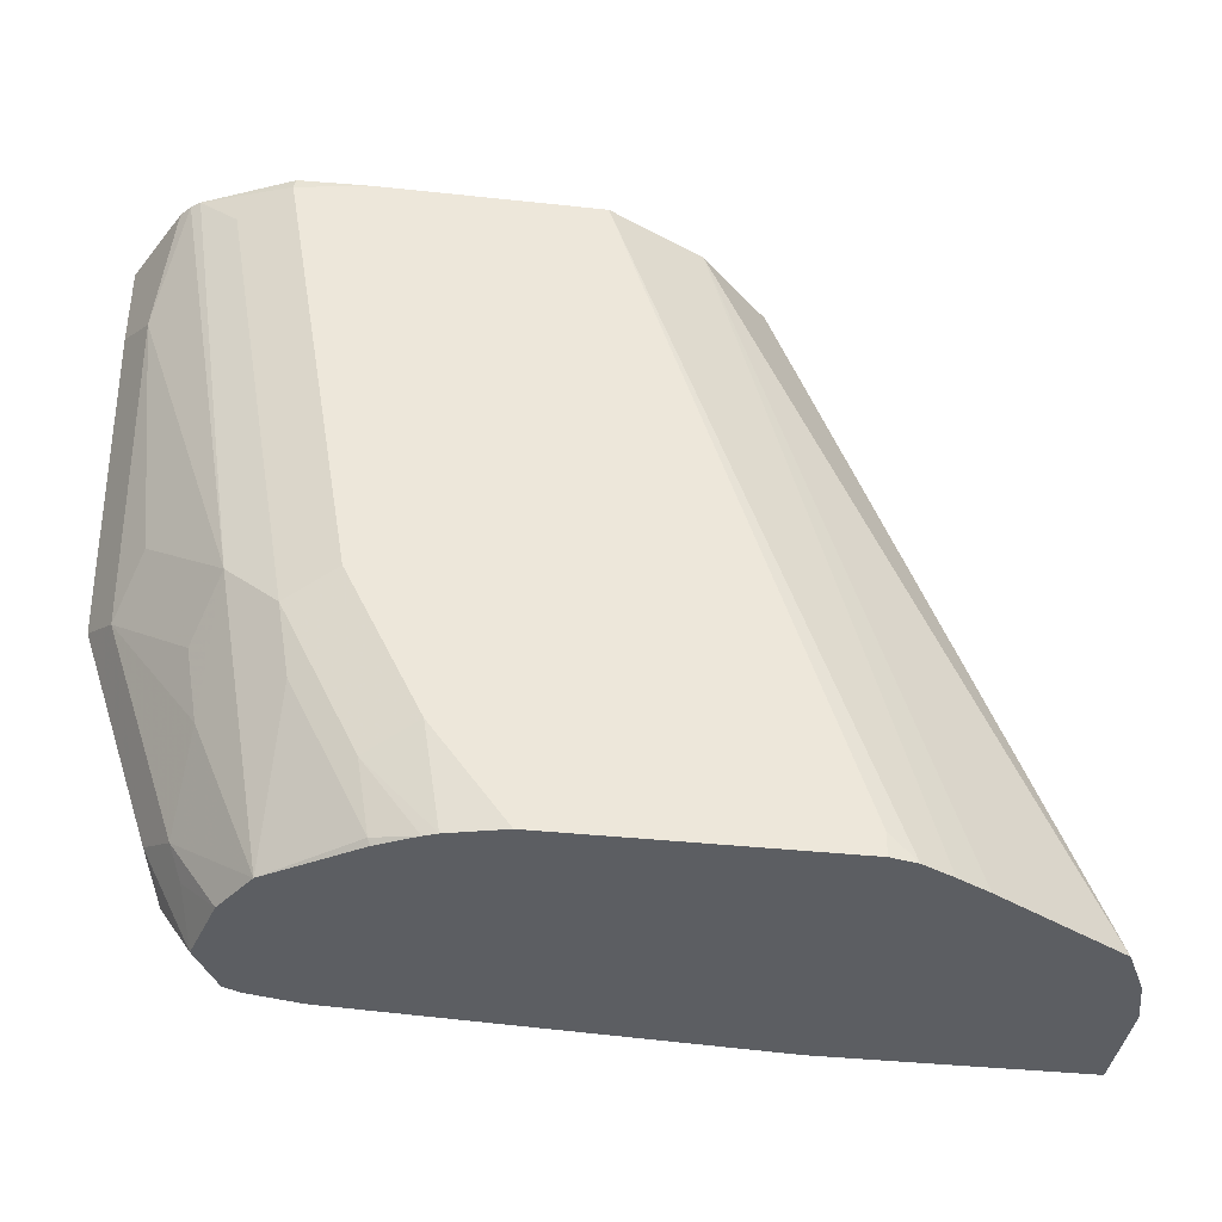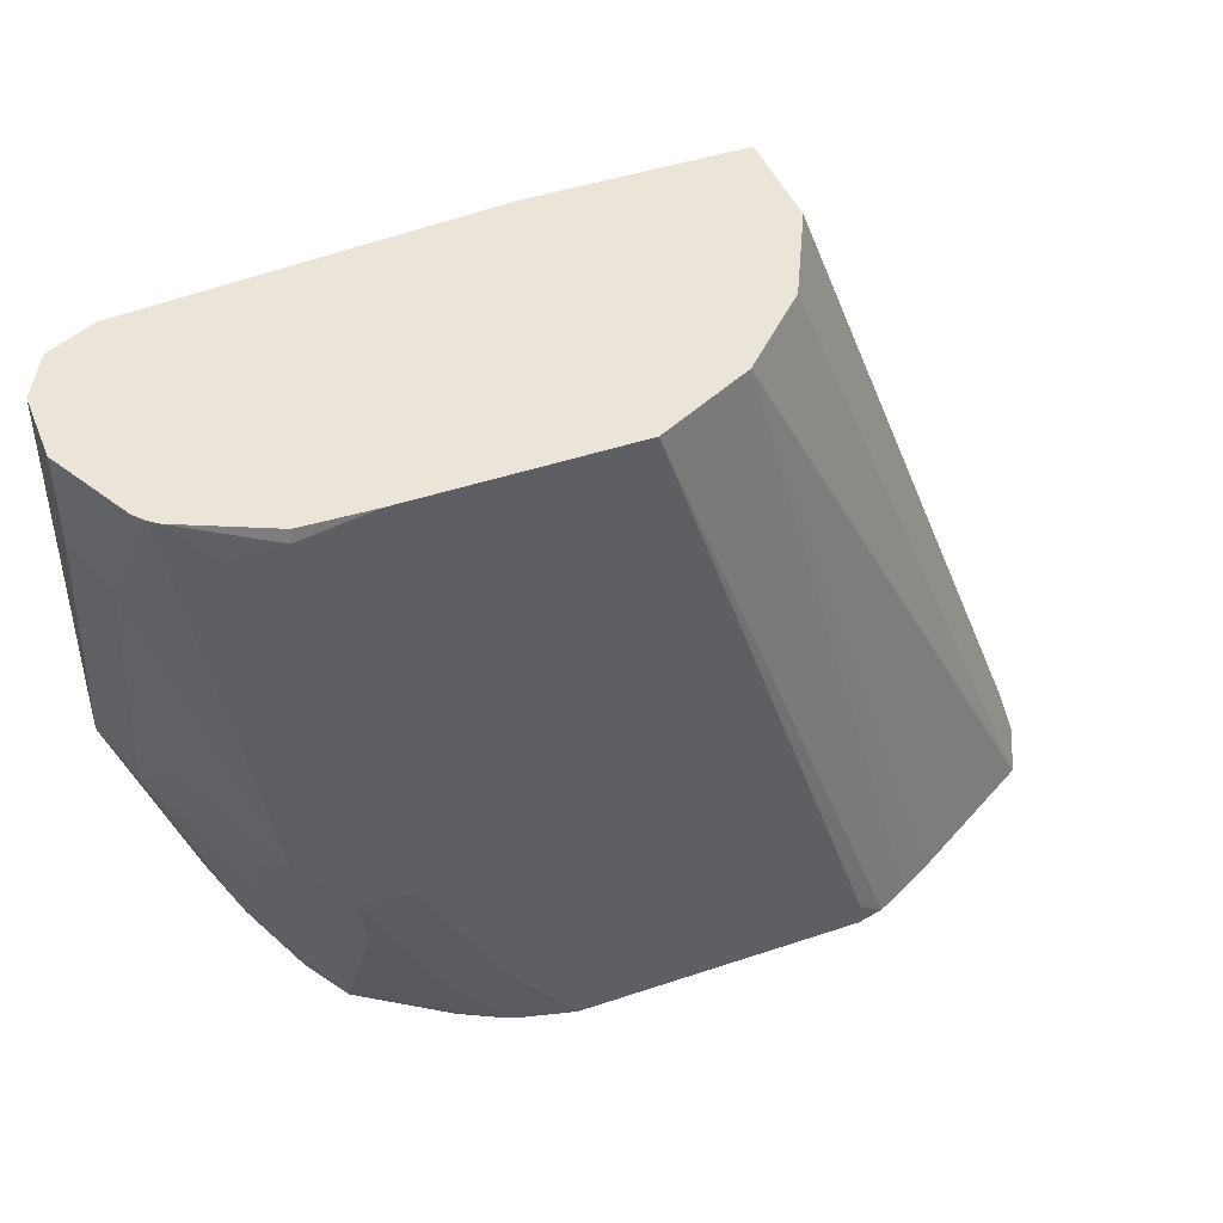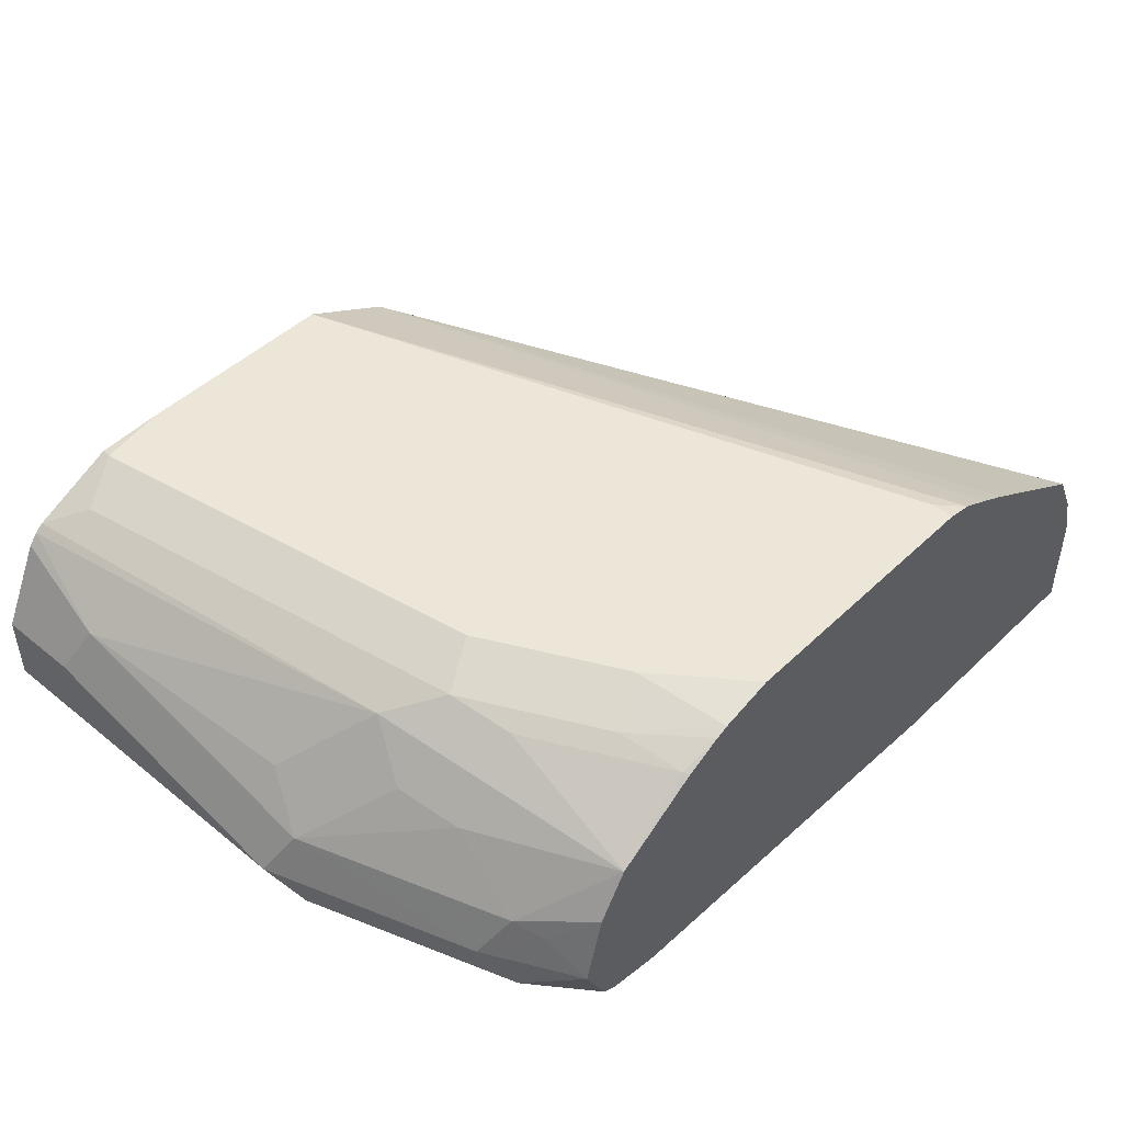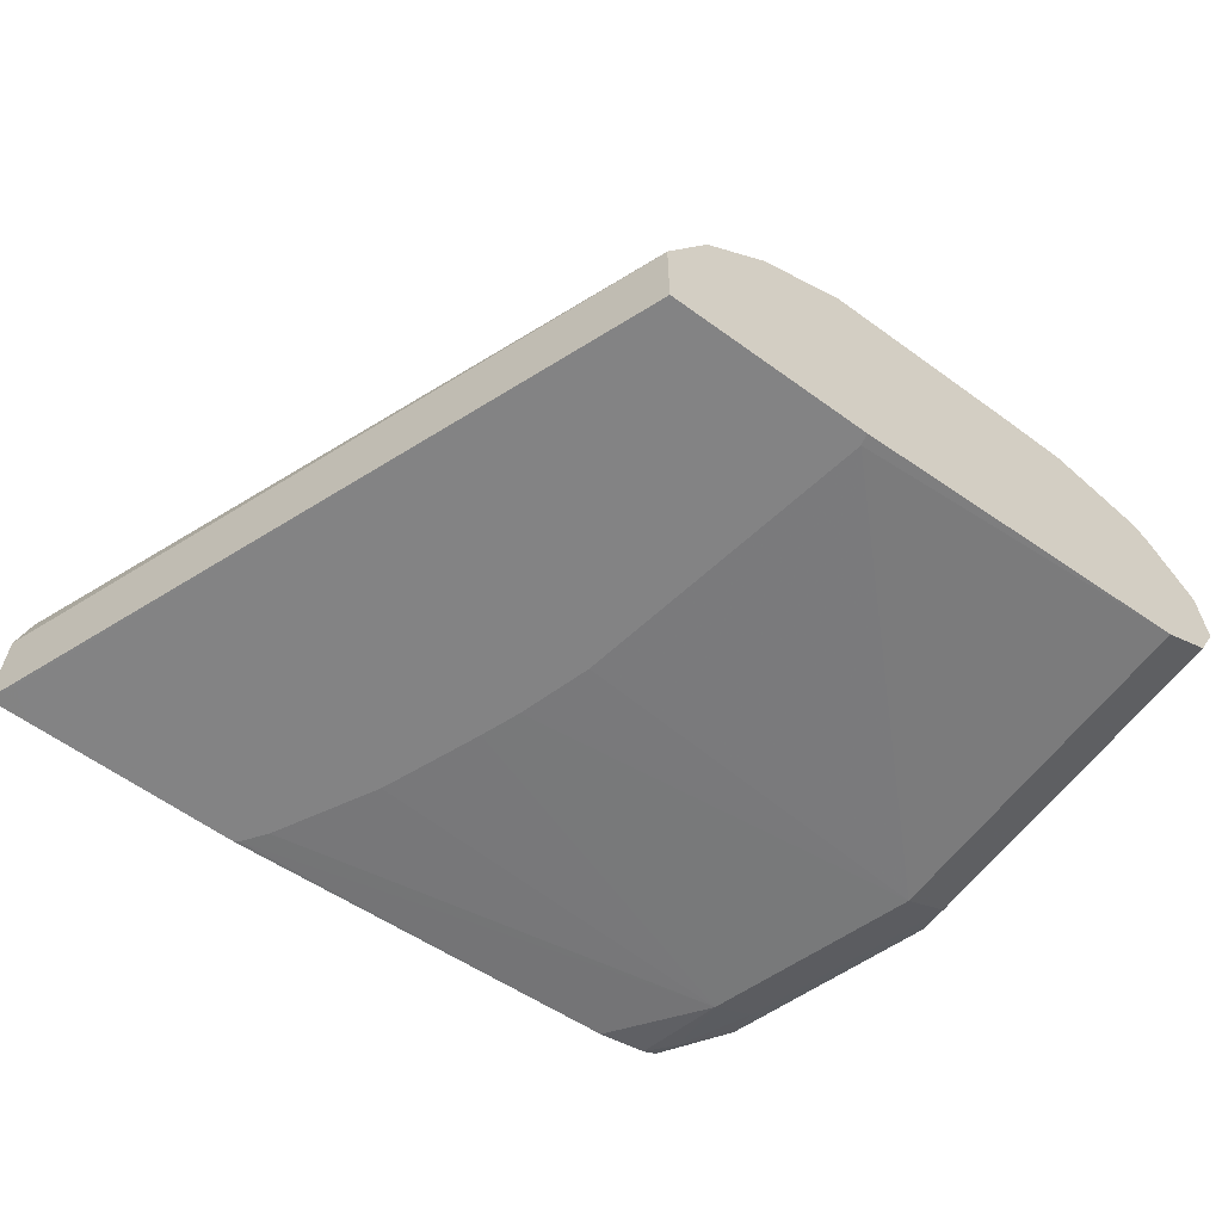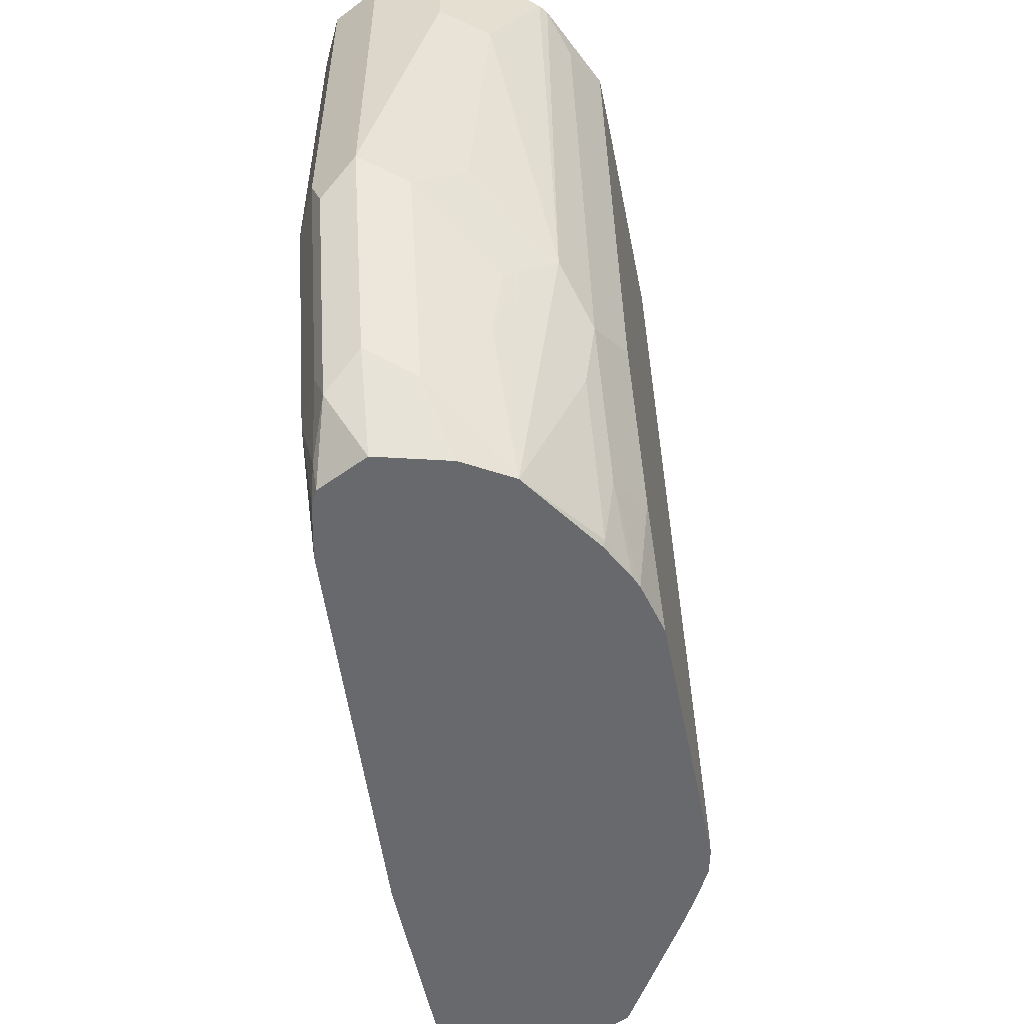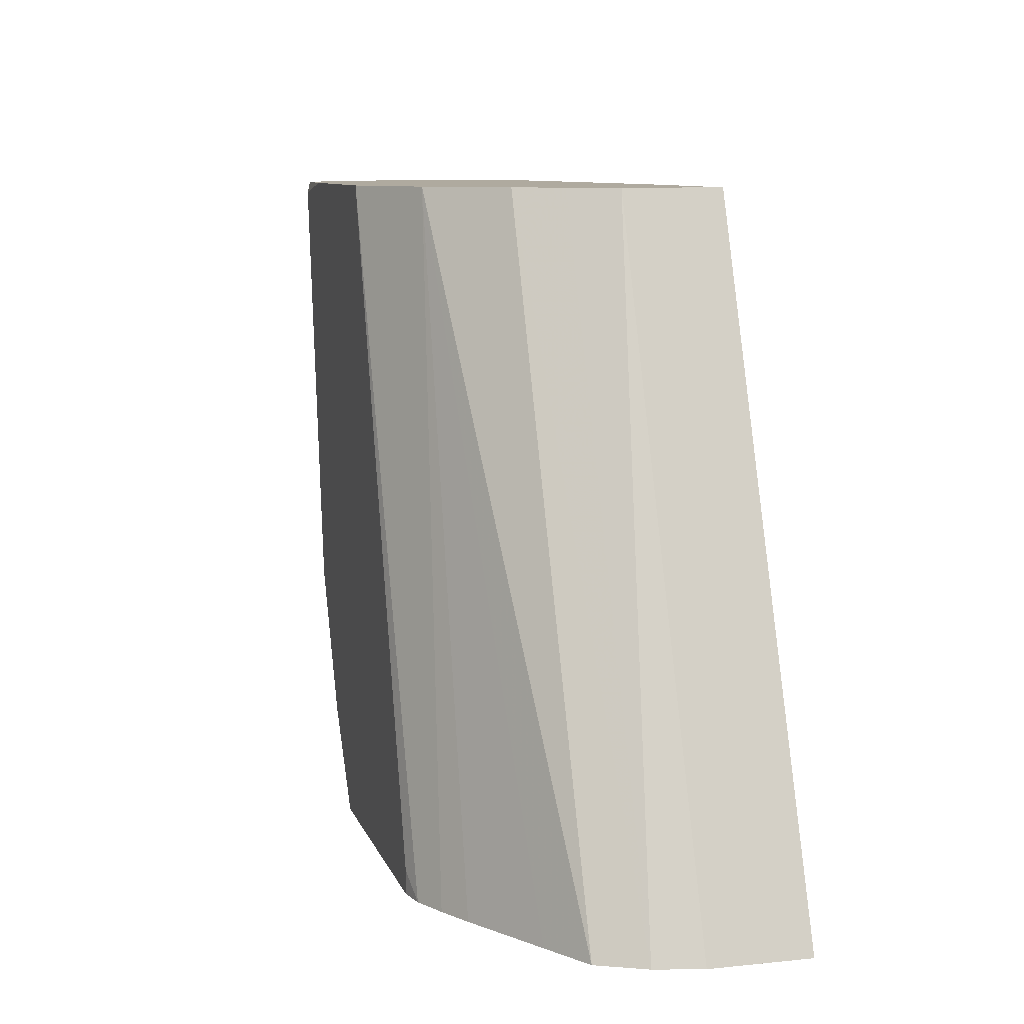
<metadata>
{"format":"obj","ext":"obj","renderer":"f3d","projection":"perspective","resolution":1024,"background":"white","views":[{"elev":-38.0,"azim":172.2,"up":"+Z"},{"elev":44.9,"azim":158.7,"up":"+Z"},{"elev":46.5,"azim":132.7,"up":"+Y"},{"elev":-61.1,"azim":-36.5,"up":"+Y"},{"elev":-52.8,"azim":101.3,"up":"+Z"},{"elev":9.4,"azim":-105.1,"up":"+Z"}]}
</metadata>
<code>
v 0.3278 0.5889 -0.296
v 0.3337 0.5889 -0.284
v 0.444 0.5889 0.005251
v 0.3278 0.6343 -0.296
v 0.3461 0.5889 -0.296
v 0.444 0.6343 0.005251
v 0.5378 0.5889 0.005251
v 0.333 0.6554 -0.296
v 0.4447 0.5889 -0.296
v 0.4458 0.6378 0.005251
v 0.5391 0.5889 -2.694e-05
v 0.6977 0.6026 0.005251
v 0.3436 0.6765 -0.296
v 0.4546 0.6554 0.005251
v 0.4651 0.6766 0.005251
v 0.4462 0.5889 -0.2945
v 0.6343 0.6026 -0.296
v 0.6977 0.6026 -0.1585
v 0.5142 0.5889 -0.1406
v 0.7012 0.6043 0.005251
v 0.3661 0.6898 -0.296
v 0.4969 0.7083 0.005251
v 0.4542 0.5889 -0.2837
v 0.666 0.6026 -0.2537
v 0.6581 0.6079 -0.296
v 0.7188 0.6131 -0.1585
v 0.504 0.5889 -0.1739
v 0.7188 0.6131 0.005251
v 0.396 0.7074 -0.296
v 0.418 0.7197 -0.296
v 0.4035 0.7118 -0.296
v 0.5391 0.7294 0.005251
v 0.4791 0.5889 -0.2374
v 0.6699 0.6105 -0.2854
v 0.6871 0.6131 -0.2537
v 0.4973 0.5889 -0.192
v 0.6651 0.6114 -0.296
v 0.7215 0.6184 -0.1744
v 0.7294 0.6343 -0.1585
v 0.7294 0.6343 0.005251
v 0.4322 0.7268 -0.296
v 0.6343 0.7294 0.005251
v 0.444 0.7294 -0.2854
v 0.6897 0.6184 -0.2696
v 0.6765 0.6343 -0.296
v 0.7188 0.6554 -0.1691
v 0.7294 0.666 -0.03172
v 0.6977 0.6343 -0.2537
v 0.7294 0.666 0.005251
v 0.444 0.7294 -0.296
v 0.6649 0.7284 0.005251
v 0.666 0.7294 -2.694e-05
v 0.6681 0.666 -0.296
v 0.6818 0.6501 -0.2775
v 0.6871 0.6343 -0.2748
v 0.7083 0.6766 -0.148
v 0.7188 0.6871 -0.04231
v 0.6871 0.6554 -0.2643
v 0.6818 0.6818 -0.2299
v 0.6871 0.6871 -0.2008
v 0.6765 0.7083 -0.1797
v 0.7188 0.6871 0.005251
v 0.5708 0.7294 -0.296
v 0.703 0.7109 0.005251
v 0.6871 0.7188 -0.01058
v 0.6343 0.7294 -0.1903
v 0.6739 0.666 -0.2814
v 0.6554 0.6871 -0.296
v 0.7068 0.7079 0.005251
v 0.7109 0.703 0.005251
v 0.6554 0.7188 -0.2008
v 0.6025 0.7294 -0.2537
v 0.595 0.7234 -0.296
v 0.6501 0.7136 -0.2299
v 0.6174 0.7125 -0.296
v 0.6184 0.7136 -0.2933
v 0.6237 0.7188 -0.2643
v 0.6007 0.721 -0.296
f 38 44 48
f 39 49 40
f 38 48 39
f 39 46 57
f 39 47 49
f 39 48 46
f 45 55 48
f 42 51 52
f 44 45 48
f 45 53 54
f 45 54 55
f 46 56 57
f 46 48 58
f 37 45 44
f 41 43 50
f 34 44 35
f 24 36 33
f 32 43 41
f 24 34 35
f 46 58 59
f 24 27 36
f 25 37 34
f 26 38 39
f 26 39 40
f 26 40 28
f 34 37 44
f 26 35 44
f 30 32 41
f 32 42 52
f 32 52 66
f 32 66 72
f 32 72 63
f 32 63 50
f 32 50 43
f 26 44 38
f 46 59 60
f 71 76 77
f 46 61 56
f 61 71 64
f 61 64 69
f 63 72 73
f 64 71 65
f 66 71 77
f 66 77 72
f 68 74 71
f 68 75 76
f 68 76 74
f 71 74 76
f 24 25 34
f 72 77 73
f 73 77 78
f 75 78 76
f 76 78 77
f 61 68 71
f 59 68 61
f 59 61 60
f 58 68 59
f 47 57 62
f 47 62 49
f 48 55 54
f 48 54 58
f 51 64 52
f 52 64 65
f 52 65 71
f 46 60 61
f 52 71 66
f 53 58 54
f 53 68 67
f 56 61 57
f 57 61 69
f 57 69 70
f 57 70 62
f 58 67 68
f 53 67 58
f 23 24 33
f 39 57 47
f 22 31 29
f 1 25 17
f 1 17 9
f 1 9 5
f 1 5 2
f 2 5 9
f 2 9 16
f 2 16 23
f 2 23 33
f 2 33 36
f 2 36 27
f 2 27 19
f 2 19 11
f 2 11 7
f 2 7 3
f 3 7 12
f 1 37 25
f 1 45 37
f 1 53 45
f 1 68 53
f 22 32 30
f 1 2 3
f 1 3 6
f 1 6 4
f 1 4 8
f 1 8 13
f 1 13 21
f 3 12 20
f 1 21 29
f 1 30 41
f 1 41 50
f 1 50 63
f 1 63 73
f 1 73 78
f 1 78 75
f 1 75 68
f 1 29 31
f 3 20 28
f 1 31 30
f 3 40 49
f 11 19 18
f 12 18 20
f 13 15 22
f 13 22 21
f 16 17 24
f 16 24 23
f 17 25 24
f 18 26 20
f 18 19 27
f 18 27 24
f 18 35 26
f 20 26 28
f 21 22 29
f 3 28 40
f 22 30 31
f 11 18 12
f 9 17 16
f 18 24 35
f 8 14 15
f 8 15 13
f 3 49 62
f 3 70 69
f 3 69 64
f 3 62 70
f 3 51 42
f 3 42 32
f 3 32 22
f 3 64 51
f 7 11 12
f 3 15 14
f 3 14 10
f 3 10 6
f 4 6 8
f 6 10 8
f 3 22 15
f 8 10 14

</code>
